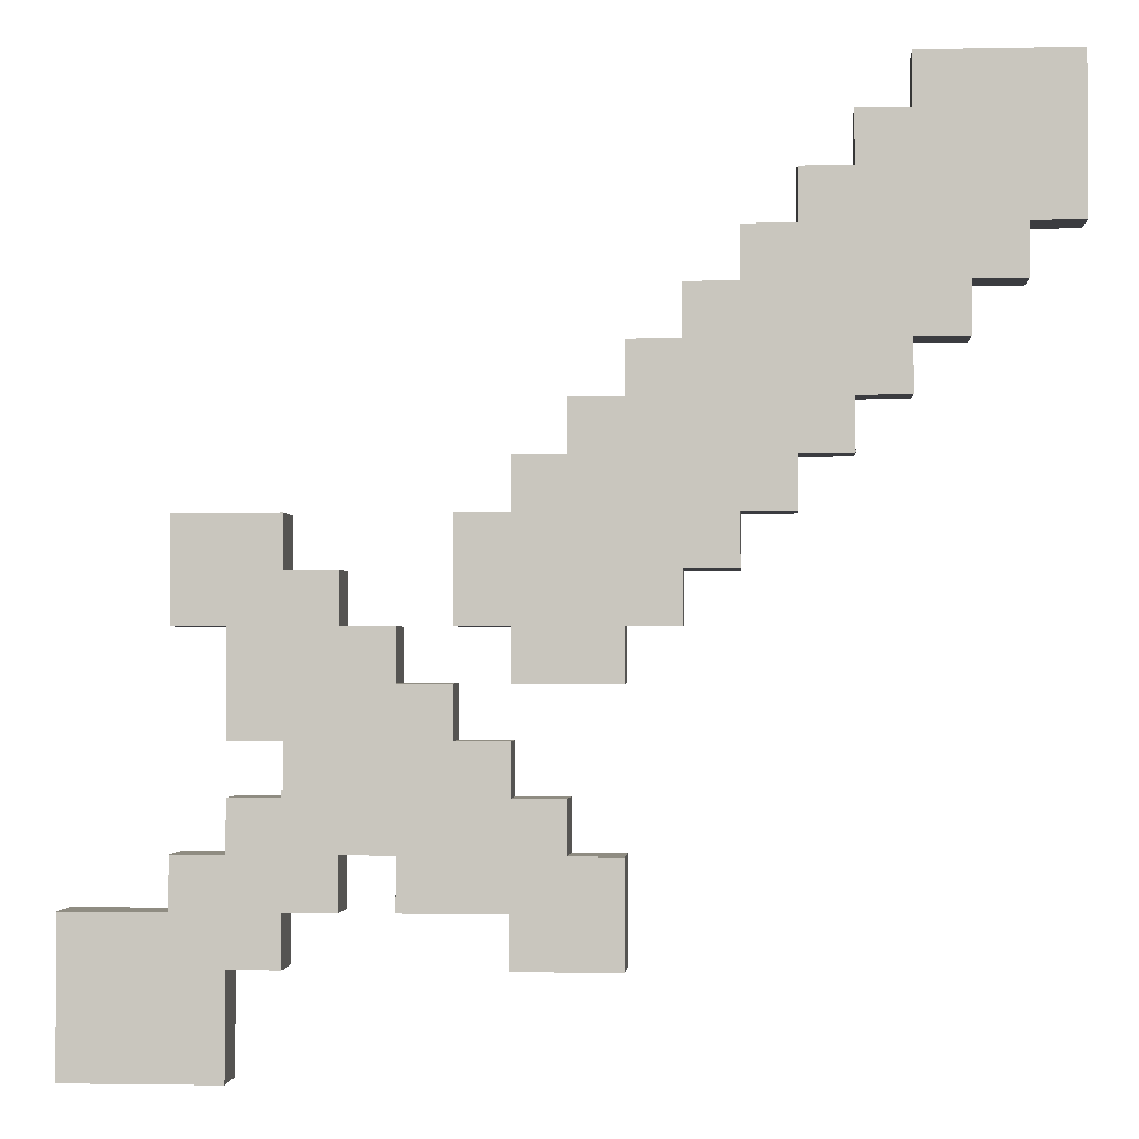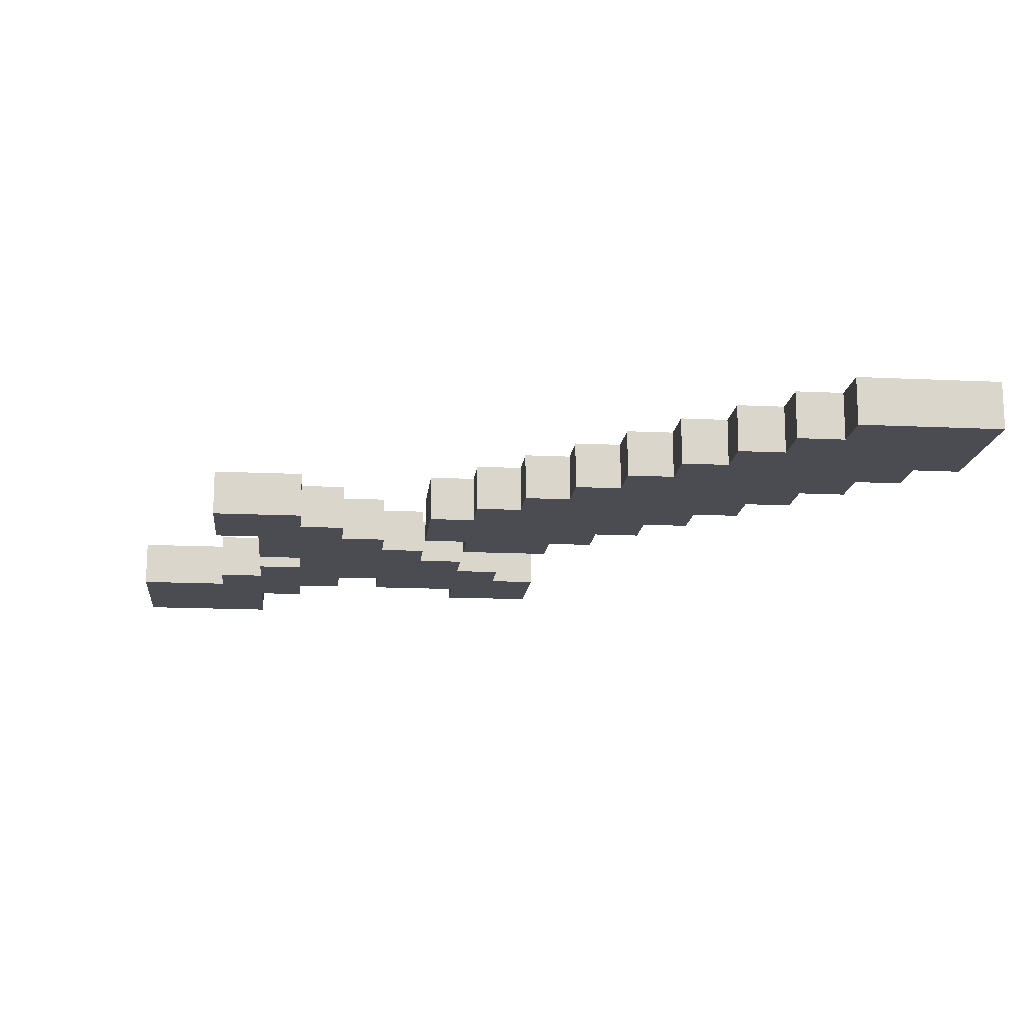
<metadata>
{"format":"obj","ext":"obj","renderer":"f3d","projection":"perspective","resolution":1024,"background":"white","views":[{"elev":-2.0,"azim":-175.9,"up":"+Z"},{"elev":-15.4,"azim":-95.8,"up":"+Y"}]}
</metadata>
<code>
o
v -1.1 0 0.6
v -1.1 0 0.3
v -1.1 0.1 0.6
v -1.1 0.1 0.3
v -1 0 0.3
v -1 0 0.2
v -1 0.1 0.3
v -1 0.1 0.2
v -0.9 0 0.2
v -0.9 0 0.1
v -0.9 0.1 0.2
v -0.9 0.1 0.1
v -0.8 0 0.1
v -0.8 0 -5.96e-08
v -0.8 0.1 0.1
v -0.8 0.1 -5.96e-08
v -0.7 0 -5.96e-08
v -0.7 0 -0.1
v -0.7 0.1 -5.96e-08
v -0.7 0.1 -0.1
v -0.6 0 -0.1
v -0.6 0 -0.2
v -0.6 0.1 -0.1
v -0.6 0.1 -0.2
v -0.5 0 -0.2
v -0.5 0 -0.3
v -0.5 0.1 -0.2
v -0.5 0.1 -0.3
v -0.4 0 -0.3
v -0.4 0 -0.4
v -0.4 0.1 -0.3
v -0.4 0.1 -0.4
v -0.3 0 -0.4
v -0.3 0 -0.5
v -0.3 0 -0.8
v -0.3 0 -1
v -0.3 0.1 -0.4
v -0.3 0.1 -0.5
v -0.3 0.1 -0.8
v -0.3 0.1 -1
v -0.2 0 -0.7
v -0.2 0 -0.8
v -0.2 0.1 -0.7
v -0.2 0.1 -0.8
v -0.1 0 -0.6
v -0.1 0 -0.7
v -0.1 0.1 -0.6
v -0.1 0.1 -0.7
v 0 0 -0.5
v 0 0 -0.6
v 0 0.1 -0.5
v 0 0.1 -0.6
v 0.1 0 -0.4
v 0.1 0 -0.5
v 0.1 0.1 -0.4
v 0.1 0.1 -0.5
v 0.2 0 -0.3
v 0.2 0 -0.4
v 0.2 0 -0.8
v 0.2 0 -0.9
v 0.2 0.1 -0.3
v 0.2 0.1 -0.4
v 0.2 0.1 -0.8
v 0.2 0.1 -0.9
v 0.3 0 -0.2
v 0.3 0 -0.3
v 0.3 0 -0.9
v 0.3 0 -1
v 0.3 0.1 -0.2
v 0.3 0.1 -0.3
v 0.3 0.1 -0.9
v 0.3 0.1 -1
v 0.4 0 -1
v 0.4 0 -1.2
v 0.4 0.1 -1
v 0.4 0.1 -1.2
v -0.8 0 0.6
v -0.8 0 0.5
v -0.8 0.1 0.6
v -0.8 0.1 0.5
v -0.7 0 0.5
v -0.7 0 0.4
v -0.7 0.1 0.5
v -0.7 0.1 0.4
v -0.6 0 0.4
v -0.6 0 0.3
v -0.6 0.1 0.4
v -0.6 0.1 0.3
v -0.5 0 0.3
v -0.5 0 0.2
v -0.5 0.1 0.3
v -0.5 0.1 0.2
v -0.4 0 0.2
v -0.4 0 0.1
v -0.4 0.1 0.2
v -0.4 0.1 0.1
v -0.3 0 0.1
v -0.3 0 -5.96e-08
v -0.3 0.1 0.1
v -0.3 0.1 -5.96e-08
v -0.2 0 -5.96e-08
v -0.2 0 -0.1
v -0.2 0.1 -5.96e-08
v -0.2 0.1 -0.1
v -0.1 0 -0.1
v -0.1 0 -0.2
v -0.1 0 -0.4
v -0.1 0 -0.5
v -0.1 0 -0.9
v -0.1 0 -1
v -0.1 0.1 -0.1
v -0.1 0.1 -0.2
v -0.1 0.1 -0.4
v -0.1 0.1 -0.5
v -0.1 0.1 -0.9
v -0.1 0.1 -1
v 0 0 -0.2
v 0 0 -0.3
v 0 0 -0.4
v 0 0.1 -0.2
v 0 0.1 -0.3
v 0 0.1 -0.4
v 0.1 0 -0.8
v 0.1 0 -0.9
v 0.1 0.1 -0.8
v 0.1 0.1 -0.9
v 0.3 0 -0.6
v 0.3 0 -0.7
v 0.3 0.1 -0.6
v 0.3 0.1 -0.7
v 0.4 0 -0.4
v 0.4 0 -0.6
v 0.4 0 -0.7
v 0.4 0 -0.8
v 0.4 0.1 -0.4
v 0.4 0.1 -0.6
v 0.4 0.1 -0.7
v 0.4 0.1 -0.8
v 0.5 0 -0.2
v 0.5 0 -0.4
v 0.5 0 -0.8
v 0.5 0 -0.9
v 0.5 0.1 -0.2
v 0.5 0.1 -0.4
v 0.5 0.1 -0.8
v 0.5 0.1 -0.9
v 0.7 0 -0.9
v 0.7 0 -1.2
v 0.7 0.1 -0.9
v 0.7 0.1 -1.2
v -1.1 0 0.6
v -1.1 0.1 0.6
v -0.8 0 0.6
v -0.8 0.1 0.6
v -0.8 0 0.5
v -0.8 0.1 0.5
v -0.7 0 0.5
v -0.7 0.1 0.5
v -0.7 0 0.4
v -0.7 0.1 0.4
v -0.6 0 0.4
v -0.6 0.1 0.4
v -0.6 0 0.3
v -0.6 0.1 0.3
v -0.5 0 0.3
v -0.5 0.1 0.3
v -0.5 0 0.2
v -0.5 0.1 0.2
v -0.4 0 0.2
v -0.4 0.1 0.2
v -0.4 0 0.1
v -0.4 0.1 0.1
v -0.3 0 0.1
v -0.3 0.1 0.1
v -0.3 0 -5.96e-08
v -0.3 0.1 -5.96e-08
v -0.2 0 -5.96e-08
v -0.2 0.1 -5.96e-08
v -0.2 0 -0.1
v -0.2 0.1 -0.1
v -0.1 0 -0.1
v -0.1 0.1 -0.1
v -0.1 0 -0.2
v -0.1 0.1 -0.2
v 0 0 -0.2
v 0 0.1 -0.2
v 0.3 0 -0.2
v 0.3 0.1 -0.2
v 0.5 0 -0.2
v 0.5 0.1 -0.2
v 0.2 0 -0.3
v 0.2 0.1 -0.3
v 0.3 0 -0.3
v 0.3 0.1 -0.3
v 0.1 0 -0.4
v 0.1 0.1 -0.4
v 0.2 0 -0.4
v 0.2 0.1 -0.4
v 0 0 -0.5
v 0 0.1 -0.5
v 0.1 0 -0.5
v 0.1 0.1 -0.5
v -0.1 0 -0.6
v -0.1 0.1 -0.6
v 0 0 -0.6
v 0 0.1 -0.6
v -0.2 0 -0.7
v -0.2 0.1 -0.7
v -0.1 0 -0.7
v -0.1 0.1 -0.7
v 0.3 0 -0.7
v 0.3 0.1 -0.7
v 0.4 0 -0.7
v 0.4 0.1 -0.7
v -0.3 0 -0.8
v -0.3 0.1 -0.8
v -0.2 0 -0.8
v -0.2 0.1 -0.8
v 0.4 0 -0.8
v 0.4 0.1 -0.8
v 0.5 0 -0.8
v 0.5 0.1 -0.8
v 0.5 0 -0.9
v 0.5 0.1 -0.9
v 0.7 0 -0.9
v 0.7 0.1 -0.9
v -1.1 0 0.3
v -1.1 0.1 0.3
v -1 0 0.3
v -1 0.1 0.3
v -1 0 0.2
v -1 0.1 0.2
v -0.9 0 0.2
v -0.9 0.1 0.2
v -0.9 0 0.1
v -0.9 0.1 0.1
v -0.8 0 0.1
v -0.8 0.1 0.1
v -0.8 0 -5.96e-08
v -0.8 0.1 -5.96e-08
v -0.7 0 -5.96e-08
v -0.7 0.1 -5.96e-08
v -0.7 0 -0.1
v -0.7 0.1 -0.1
v -0.6 0 -0.1
v -0.6 0.1 -0.1
v -0.6 0 -0.2
v -0.6 0.1 -0.2
v -0.5 0 -0.2
v -0.5 0.1 -0.2
v -0.5 0 -0.3
v -0.5 0.1 -0.3
v -0.4 0 -0.3
v -0.4 0.1 -0.3
v -0.4 0 -0.4
v -0.4 0.1 -0.4
v -0.3 0 -0.4
v -0.3 0.1 -0.4
v -0.1 0 -0.4
v -0.1 0.1 -0.4
v 0 0 -0.4
v 0 0.1 -0.4
v 0.4 0 -0.4
v 0.4 0.1 -0.4
v 0.5 0 -0.4
v 0.5 0.1 -0.4
v -0.3 0 -0.5
v -0.3 0.1 -0.5
v -0.2 0 -0.5
v -0.2 0.1 -0.5
v -0.1 0 -0.5
v -0.1 0.1 -0.5
v 0.3 0 -0.6
v 0.3 0.1 -0.6
v 0.4 0 -0.6
v 0.4 0.1 -0.6
v 0.1 0 -0.8
v 0.1 0.1 -0.8
v 0.2 0 -0.8
v 0.2 0.1 -0.8
v -0.1 0 -0.9
v -0.1 0.1 -0.9
v 0.1 0 -0.9
v 0.1 0.1 -0.9
v 0.2 0 -0.9
v 0.2 0.1 -0.9
v 0.3 0 -0.9
v 0.3 0.1 -0.9
v -0.3 0 -1
v -0.3 0.1 -1
v -0.1 0 -1
v -0.1 0.1 -1
v 0.3 0 -1
v 0.3 0.1 -1
v 0.4 0 -1
v 0.4 0.1 -1
v 0.4 0 -1.2
v 0.4 0.1 -1.2
v 0.7 0 -1.2
v 0.7 0.1 -1.2
v -1.1 0 0.6
v -0.8 0 0.6
v -1 0 0.5
v -0.9 0 0.5
v -0.8 0 0.5
v -0.7 0 0.5
v -1 0 0.4
v -0.9 0 0.4
v -0.8 0 0.4
v -0.7 0 0.4
v -0.6 0 0.4
v -1.1 0 0.3
v -1 0 0.3
v -0.9 0 0.3
v -0.8 0 0.3
v -0.7 0 0.3
v -0.6 0 0.3
v -0.5 0 0.3
v -1 0 0.2
v -0.9 0 0.2
v -0.8 0 0.2
v -0.7 0 0.2
v -0.6 0 0.2
v -0.5 0 0.2
v -0.4 0 0.2
v -0.9 0 0.1
v -0.8 0 0.1
v -0.7 0 0.1
v -0.6 0 0.1
v -0.5 0 0.1
v -0.4 0 0.1
v -0.3 0 0.1
v -0.8 0 -5.96e-08
v -0.7 0 -5.96e-08
v -0.6 0 -5.96e-08
v -0.5 0 -5.96e-08
v -0.4 0 -5.96e-08
v -0.3 0 -5.96e-08
v -0.2 0 -5.96e-08
v -0.7 0 -0.1
v -0.6 0 -0.1
v -0.5 0 -0.1
v -0.4 0 -0.1
v -0.3 0 -0.1
v -0.2 0 -0.1
v -0.1 0 -0.1
v -0.6 0 -0.2
v -0.5 0 -0.2
v -0.4 0 -0.2
v -0.3 0 -0.2
v -0.2 0 -0.2
v -0.1 0 -0.2
v 0 0 -0.2
v 0.3 0 -0.2
v 0.5 0 -0.2
v -0.5 0 -0.3
v -0.4 0 -0.3
v -0.3 0 -0.3
v -0.2 0 -0.3
v -0.1 0 -0.3
v 0 0 -0.3
v 0.2 0 -0.3
v 0.3 0 -0.3
v 0.4 0 -0.3
v -0.4 0 -0.4
v -0.3 0 -0.4
v -0.2 0 -0.4
v -0.1 0 -0.4
v 0 0 -0.4
v 0.1 0 -0.4
v 0.2 0 -0.4
v 0.3 0 -0.4
v 0.4 0 -0.4
v 0.5 0 -0.4
v -0.3 0 -0.5
v -0.2 0 -0.5
v -0.1 0 -0.5
v 0 0 -0.5
v 0.1 0 -0.5
v -0.1 0 -0.6
v 0 0 -0.6
v 0.1 0 -0.6
v 0.2 0 -0.6
v 0.3 0 -0.6
v 0.4 0 -0.6
v -0.2 0 -0.7
v -0.1 0 -0.7
v 0.1 0 -0.7
v 0.2 0 -0.7
v 0.3 0 -0.7
v 0.4 0 -0.7
v -0.3 0 -0.8
v -0.2 0 -0.8
v -0.1 0 -0.8
v 0.1 0 -0.8
v 0.2 0 -0.8
v 0.3 0 -0.8
v 0.4 0 -0.8
v 0.5 0 -0.8
v -0.2 0 -0.9
v -0.1 0 -0.9
v 0.1 0 -0.9
v 0.2 0 -0.9
v 0.3 0 -0.9
v 0.4 0 -0.9
v 0.5 0 -0.9
v 0.7 0 -0.9
v -0.3 0 -1
v -0.1 0 -1
v 0.3 0 -1
v 0.4 0 -1
v 0.5 0 -1
v 0.6 0 -1
v 0.5 0 -1.1
v 0.6 0 -1.1
v 0.4 0 -1.2
v 0.7 0 -1.2
v -1.1 0.1 0.6
v -0.8 0.1 0.6
v -1 0.1 0.5
v -0.9 0.1 0.5
v -0.8 0.1 0.5
v -0.7 0.1 0.5
v -1 0.1 0.4
v -0.9 0.1 0.4
v -0.8 0.1 0.4
v -0.7 0.1 0.4
v -0.6 0.1 0.4
v -1.1 0.1 0.3
v -1 0.1 0.3
v -0.9 0.1 0.3
v -0.8 0.1 0.3
v -0.7 0.1 0.3
v -0.6 0.1 0.3
v -0.5 0.1 0.3
v -1 0.1 0.2
v -0.9 0.1 0.2
v -0.8 0.1 0.2
v -0.7 0.1 0.2
v -0.6 0.1 0.2
v -0.5 0.1 0.2
v -0.4 0.1 0.2
v -0.9 0.1 0.1
v -0.8 0.1 0.1
v -0.7 0.1 0.1
v -0.6 0.1 0.1
v -0.5 0.1 0.1
v -0.4 0.1 0.1
v -0.3 0.1 0.1
v -0.8 0.1 -5.96e-08
v -0.7 0.1 -5.96e-08
v -0.6 0.1 -5.96e-08
v -0.5 0.1 -5.96e-08
v -0.4 0.1 -5.96e-08
v -0.3 0.1 -5.96e-08
v -0.2 0.1 -5.96e-08
v -0.7 0.1 -0.1
v -0.6 0.1 -0.1
v -0.5 0.1 -0.1
v -0.4 0.1 -0.1
v -0.3 0.1 -0.1
v -0.2 0.1 -0.1
v -0.1 0.1 -0.1
v -0.6 0.1 -0.2
v -0.5 0.1 -0.2
v -0.4 0.1 -0.2
v -0.3 0.1 -0.2
v -0.2 0.1 -0.2
v -0.1 0.1 -0.2
v 0 0.1 -0.2
v 0.3 0.1 -0.2
v 0.5 0.1 -0.2
v -0.5 0.1 -0.3
v -0.4 0.1 -0.3
v -0.3 0.1 -0.3
v -0.2 0.1 -0.3
v -0.1 0.1 -0.3
v 0 0.1 -0.3
v 0.2 0.1 -0.3
v 0.3 0.1 -0.3
v 0.4 0.1 -0.3
v -0.4 0.1 -0.4
v -0.3 0.1 -0.4
v -0.2 0.1 -0.4
v -0.1 0.1 -0.4
v 0 0.1 -0.4
v 0.1 0.1 -0.4
v 0.2 0.1 -0.4
v 0.3 0.1 -0.4
v 0.4 0.1 -0.4
v 0.5 0.1 -0.4
v -0.3 0.1 -0.5
v -0.2 0.1 -0.5
v -0.1 0.1 -0.5
v 0 0.1 -0.5
v 0.1 0.1 -0.5
v -0.1 0.1 -0.6
v 0 0.1 -0.6
v 0.1 0.1 -0.6
v 0.2 0.1 -0.6
v 0.3 0.1 -0.6
v 0.4 0.1 -0.6
v -0.2 0.1 -0.7
v -0.1 0.1 -0.7
v 0.1 0.1 -0.7
v 0.2 0.1 -0.7
v 0.3 0.1 -0.7
v 0.4 0.1 -0.7
v -0.3 0.1 -0.8
v -0.2 0.1 -0.8
v -0.1 0.1 -0.8
v 0.1 0.1 -0.8
v 0.2 0.1 -0.8
v 0.3 0.1 -0.8
v 0.4 0.1 -0.8
v 0.5 0.1 -0.8
v -0.2 0.1 -0.9
v -0.1 0.1 -0.9
v 0.1 0.1 -0.9
v 0.2 0.1 -0.9
v 0.3 0.1 -0.9
v 0.4 0.1 -0.9
v 0.5 0.1 -0.9
v 0.7 0.1 -0.9
v -0.3 0.1 -1
v -0.1 0.1 -1
v 0.3 0.1 -1
v 0.4 0.1 -1
v 0.5 0.1 -1
v 0.6 0.1 -1
v 0.5 0.1 -1.1
v 0.6 0.1 -1.1
v 0.4 0.1 -1.2
v 0.7 0.1 -1.2
f 3 2 1
f 4 2 3
f 7 6 5
f 8 6 7
f 11 10 9
f 12 10 11
f 15 14 13
f 16 14 15
f 19 18 17
f 20 18 19
f 23 22 21
f 24 22 23
f 27 26 25
f 28 26 27
f 31 30 29
f 32 30 31
f 37 34 33
f 38 34 37
f 39 36 35
f 40 36 39
f 43 42 41
f 44 42 43
f 47 46 45
f 48 46 47
f 51 50 49
f 52 50 51
f 55 54 53
f 56 54 55
f 61 58 57
f 62 58 61
f 63 60 59
f 64 60 63
f 69 66 65
f 70 66 69
f 71 68 67
f 72 68 71
f 75 74 73
f 76 74 75
f 77 78 79
f 79 78 80
f 81 82 83
f 83 82 84
f 85 86 87
f 87 86 88
f 89 90 91
f 91 90 92
f 93 94 95
f 95 94 96
f 97 98 99
f 99 98 100
f 101 102 103
f 103 102 104
f 105 106 111
f 111 106 112
f 107 108 113
f 113 108 114
f 109 110 115
f 115 110 116
f 117 118 120
f 118 119 121
f 120 118 121
f 121 119 122
f 123 124 125
f 125 124 126
f 127 128 129
f 129 128 130
f 131 132 135
f 135 132 136
f 133 134 137
f 137 134 138
f 139 140 143
f 143 140 144
f 141 142 145
f 145 142 146
f 147 148 149
f 149 148 150
f 153 152 151
f 154 152 153
f 157 156 155
f 158 156 157
f 161 160 159
f 162 160 161
f 165 164 163
f 166 164 165
f 169 168 167
f 170 168 169
f 173 172 171
f 174 172 173
f 177 176 175
f 178 176 177
f 181 180 179
f 182 180 181
f 185 184 183
f 186 184 185
f 189 188 187
f 190 188 189
f 193 192 191
f 194 192 193
f 197 196 195
f 198 196 197
f 201 200 199
f 202 200 201
f 205 204 203
f 206 204 205
f 209 208 207
f 210 208 209
f 213 212 211
f 214 212 213
f 217 216 215
f 218 216 217
f 221 220 219
f 222 220 221
f 225 224 223
f 226 224 225
f 227 228 229
f 229 228 230
f 231 232 233
f 233 232 234
f 235 236 237
f 237 236 238
f 239 240 241
f 241 240 242
f 243 244 245
f 245 244 246
f 247 248 249
f 249 248 250
f 251 252 253
f 253 252 254
f 255 256 257
f 257 256 258
f 259 260 261
f 261 260 262
f 263 264 265
f 265 264 266
f 267 268 269
f 269 268 270
f 269 270 271
f 271 270 272
f 273 274 275
f 275 274 276
f 277 278 279
f 279 278 280
f 281 282 283
f 283 282 284
f 285 286 287
f 287 286 288
f 289 290 291
f 291 290 292
f 293 294 295
f 295 294 296
f 297 298 299
f 299 298 300
f 303 302 301
f 304 302 303
f 305 302 304
f 307 303 301
f 307 304 303
f 308 305 304
f 308 304 307
f 309 306 305
f 309 305 308
f 310 306 309
f 312 307 301
f 313 308 307
f 313 307 312
f 314 309 308
f 314 308 313
f 315 310 309
f 315 309 314
f 316 311 310
f 316 310 315
f 317 311 316
f 319 314 313
f 320 315 314
f 320 314 319
f 321 316 315
f 321 315 320
f 322 317 316
f 322 316 321
f 323 318 317
f 323 317 322
f 324 318 323
f 326 321 320
f 327 322 321
f 327 321 326
f 328 323 322
f 328 322 327
f 329 324 323
f 329 323 328
f 330 325 324
f 330 324 329
f 331 325 330
f 333 328 327
f 334 329 328
f 334 328 333
f 335 330 329
f 335 329 334
f 336 331 330
f 336 330 335
f 337 332 331
f 337 331 336
f 338 332 337
f 340 335 334
f 341 336 335
f 341 335 340
f 342 337 336
f 342 336 341
f 343 338 337
f 343 337 342
f 344 339 338
f 344 338 343
f 345 339 344
f 347 342 341
f 348 343 342
f 348 342 347
f 349 344 343
f 349 343 348
f 350 345 344
f 350 344 349
f 351 346 345
f 351 345 350
f 352 346 351
f 356 349 348
f 357 350 349
f 357 349 356
f 358 351 350
f 358 350 357
f 359 352 351
f 359 351 358
f 360 353 352
f 360 352 359
f 361 353 360
f 363 355 354
f 364 355 363
f 365 358 357
f 366 359 358
f 366 358 365
f 367 360 359
f 367 359 366
f 368 361 360
f 368 360 367
f 369 361 368
f 371 363 362
f 372 364 363
f 372 363 371
f 373 355 364
f 373 364 372
f 374 355 373
f 375 367 366
f 376 368 367
f 376 367 375
f 377 368 376
f 379 371 370
f 381 379 378
f 382 371 379
f 382 379 381
f 383 372 371
f 383 371 382
f 384 373 372
f 384 372 383
f 385 373 384
f 387 382 381
f 387 381 380
f 388 383 382
f 388 382 387
f 389 384 383
f 389 383 388
f 390 384 389
f 393 387 386
f 394 388 387
f 394 387 393
f 395 389 388
f 395 388 394
f 396 390 389
f 396 389 395
f 397 391 390
f 397 390 396
f 398 391 397
f 400 393 392
f 400 394 393
f 401 395 394
f 401 394 400
f 402 395 401
f 403 397 396
f 404 398 397
f 404 397 403
f 405 399 398
f 405 398 404
f 406 399 405
f 408 400 392
f 408 401 400
f 409 401 408
f 410 405 404
f 411 406 405
f 411 405 410
f 412 407 406
f 412 406 411
f 413 407 412
f 414 413 412
f 414 412 411
f 415 407 413
f 415 413 414
f 416 414 411
f 416 415 414
f 417 407 415
f 417 415 416
f 418 419 420
f 420 419 421
f 421 419 422
f 418 420 424
f 420 421 424
f 421 422 425
f 424 421 425
f 422 423 426
f 425 422 426
f 426 423 427
f 418 424 429
f 424 425 430
f 429 424 430
f 425 426 431
f 430 425 431
f 426 427 432
f 431 426 432
f 427 428 433
f 432 427 433
f 433 428 434
f 430 431 436
f 431 432 437
f 436 431 437
f 432 433 438
f 437 432 438
f 433 434 439
f 438 433 439
f 434 435 440
f 439 434 440
f 440 435 441
f 437 438 443
f 438 439 444
f 443 438 444
f 439 440 445
f 444 439 445
f 440 441 446
f 445 440 446
f 441 442 447
f 446 441 447
f 447 442 448
f 444 445 450
f 445 446 451
f 450 445 451
f 446 447 452
f 451 446 452
f 447 448 453
f 452 447 453
f 448 449 454
f 453 448 454
f 454 449 455
f 451 452 457
f 452 453 458
f 457 452 458
f 453 454 459
f 458 453 459
f 454 455 460
f 459 454 460
f 455 456 461
f 460 455 461
f 461 456 462
f 458 459 464
f 459 460 465
f 464 459 465
f 460 461 466
f 465 460 466
f 461 462 467
f 466 461 467
f 462 463 468
f 467 462 468
f 468 463 469
f 465 466 473
f 466 467 474
f 473 466 474
f 467 468 475
f 474 467 475
f 468 469 476
f 475 468 476
f 469 470 477
f 476 469 477
f 477 470 478
f 471 472 480
f 480 472 481
f 474 475 482
f 475 476 483
f 482 475 483
f 476 477 484
f 483 476 484
f 477 478 485
f 484 477 485
f 485 478 486
f 479 480 488
f 480 481 489
f 488 480 489
f 481 472 490
f 489 481 490
f 490 472 491
f 483 484 492
f 484 485 493
f 492 484 493
f 493 485 494
f 487 488 496
f 495 496 498
f 496 488 499
f 498 496 499
f 488 489 500
f 499 488 500
f 489 490 501
f 500 489 501
f 501 490 502
f 498 499 504
f 497 498 504
f 499 500 505
f 504 499 505
f 500 501 506
f 505 500 506
f 506 501 507
f 503 504 510
f 504 505 511
f 510 504 511
f 505 506 512
f 511 505 512
f 506 507 513
f 512 506 513
f 507 508 514
f 513 507 514
f 514 508 515
f 509 510 517
f 510 511 517
f 511 512 518
f 517 511 518
f 518 512 519
f 513 514 520
f 514 515 521
f 520 514 521
f 515 516 522
f 521 515 522
f 522 516 523
f 509 517 525
f 517 518 525
f 525 518 526
f 521 522 527
f 522 523 528
f 527 522 528
f 523 524 529
f 528 523 529
f 529 524 530
f 529 530 531
f 528 529 531
f 530 524 532
f 531 530 532
f 528 531 533
f 531 532 533
f 532 524 534
f 533 532 534

</code>
